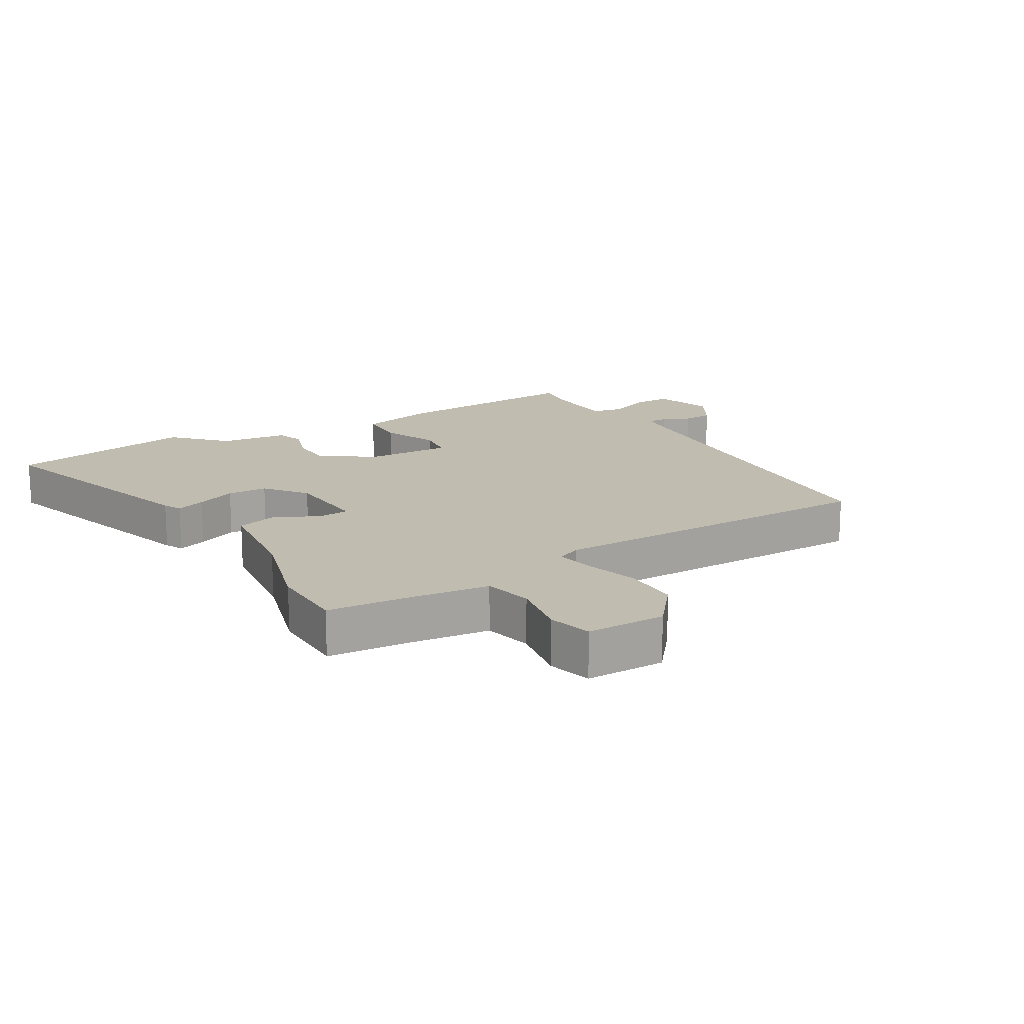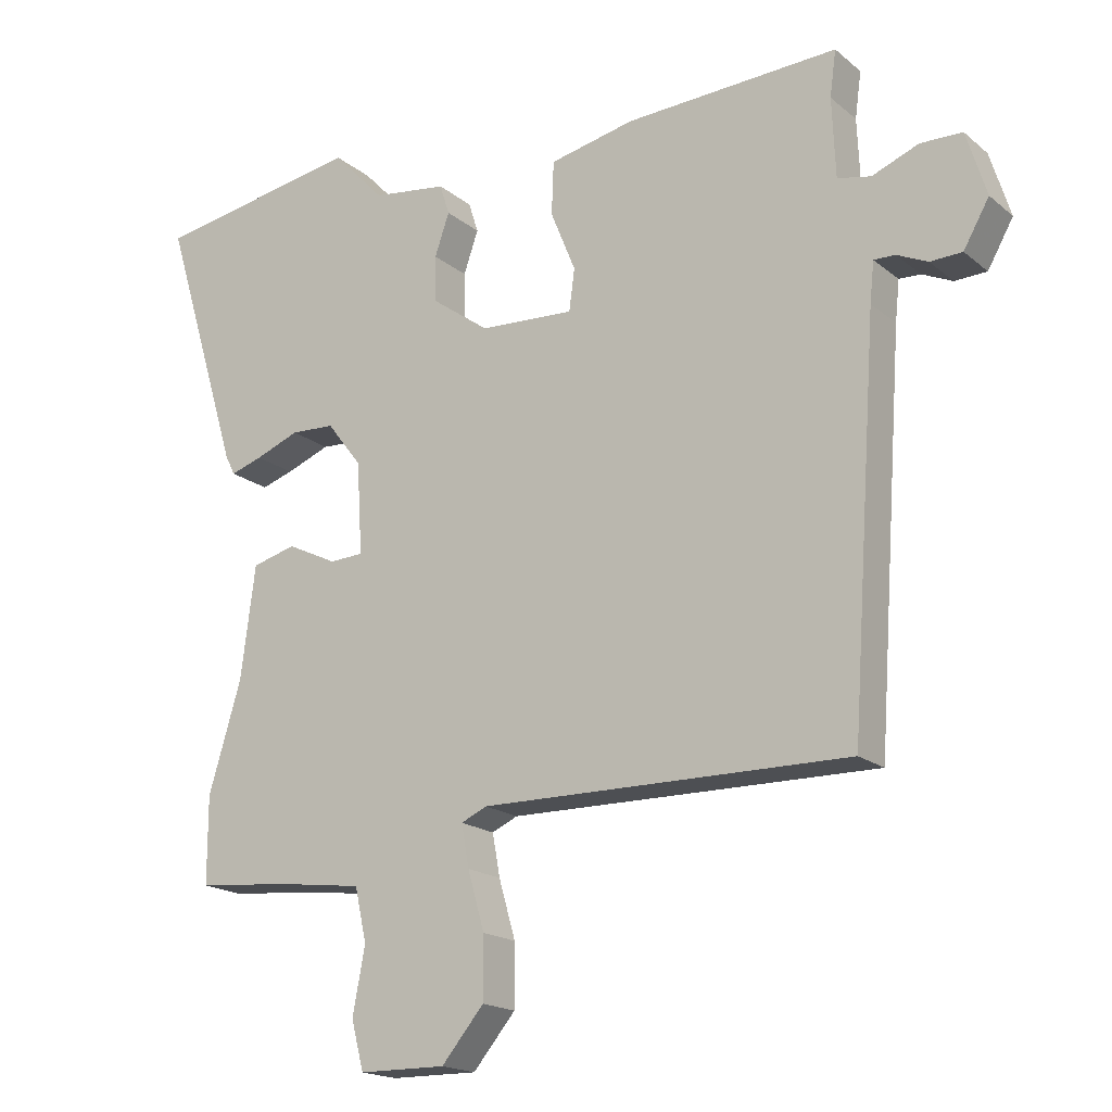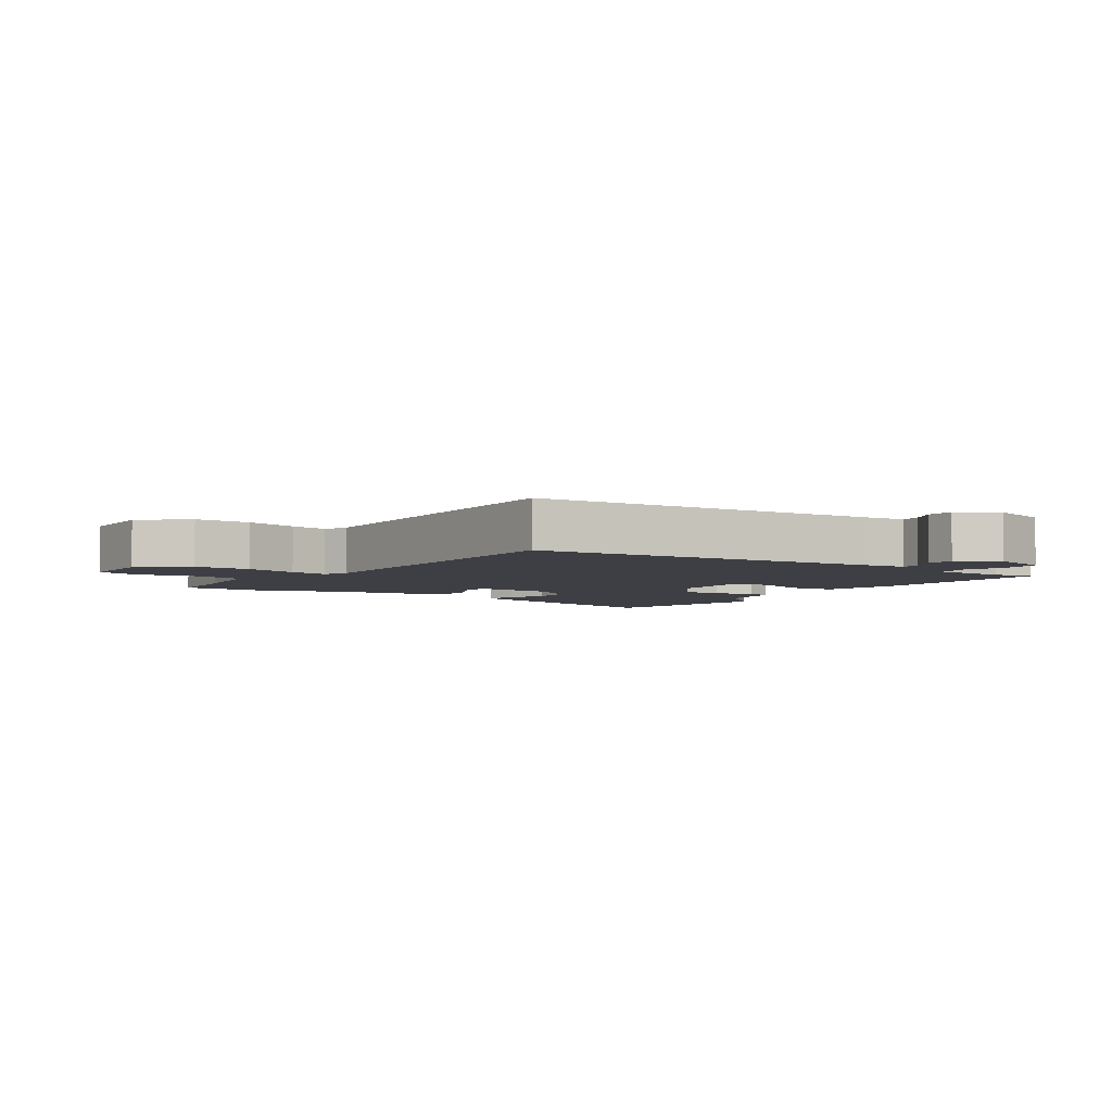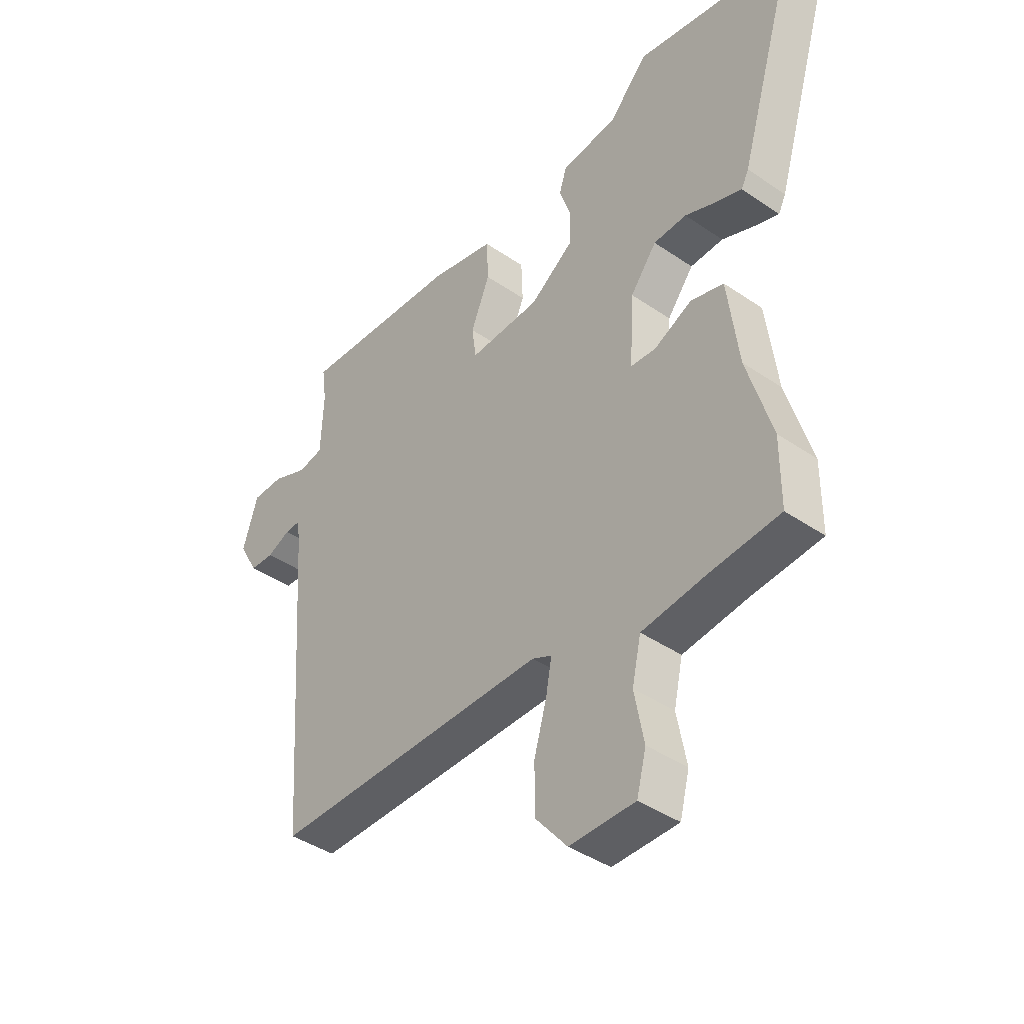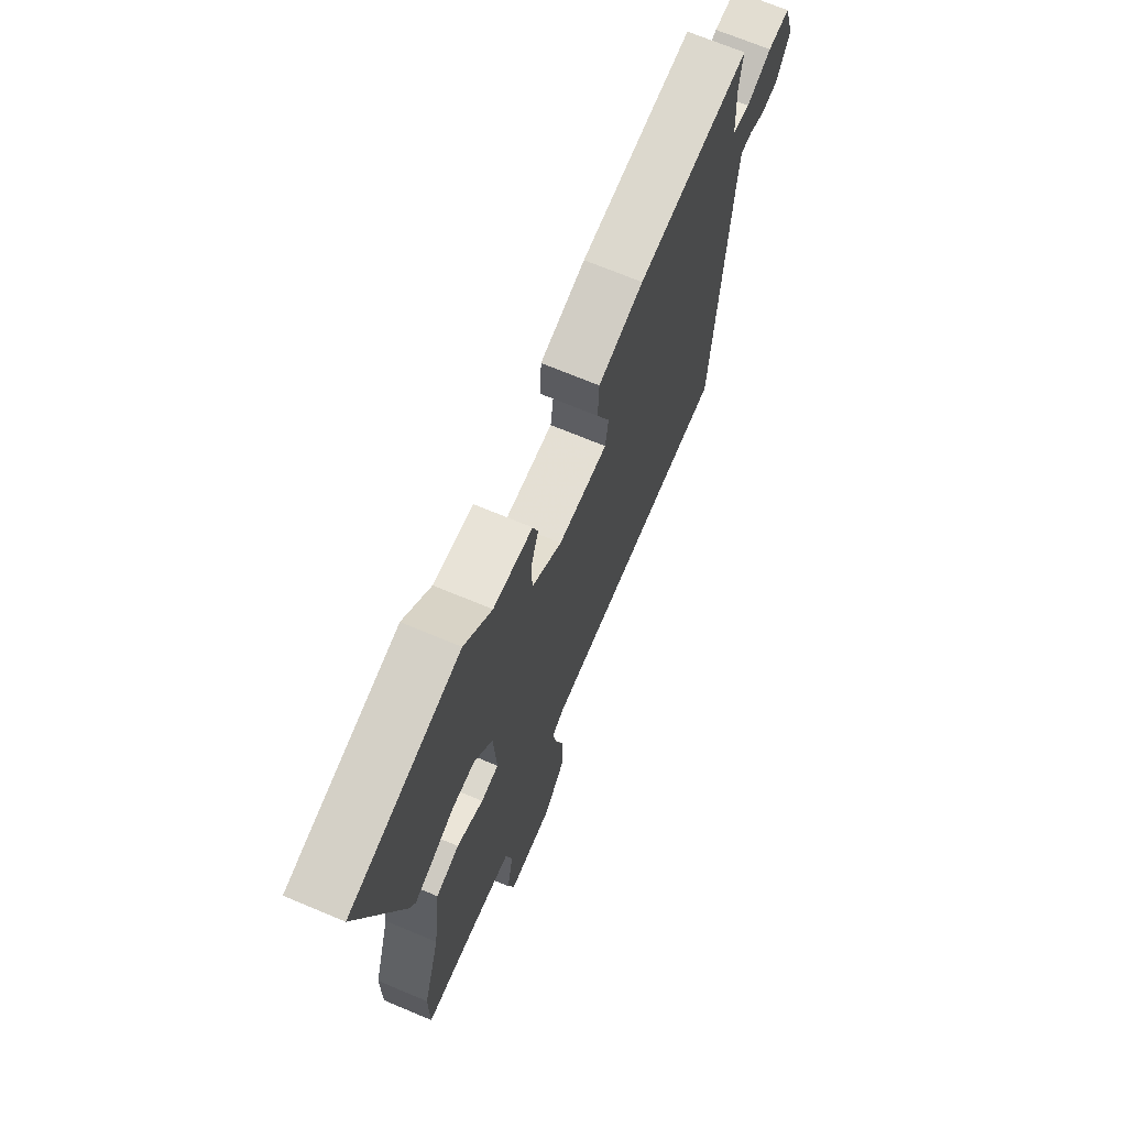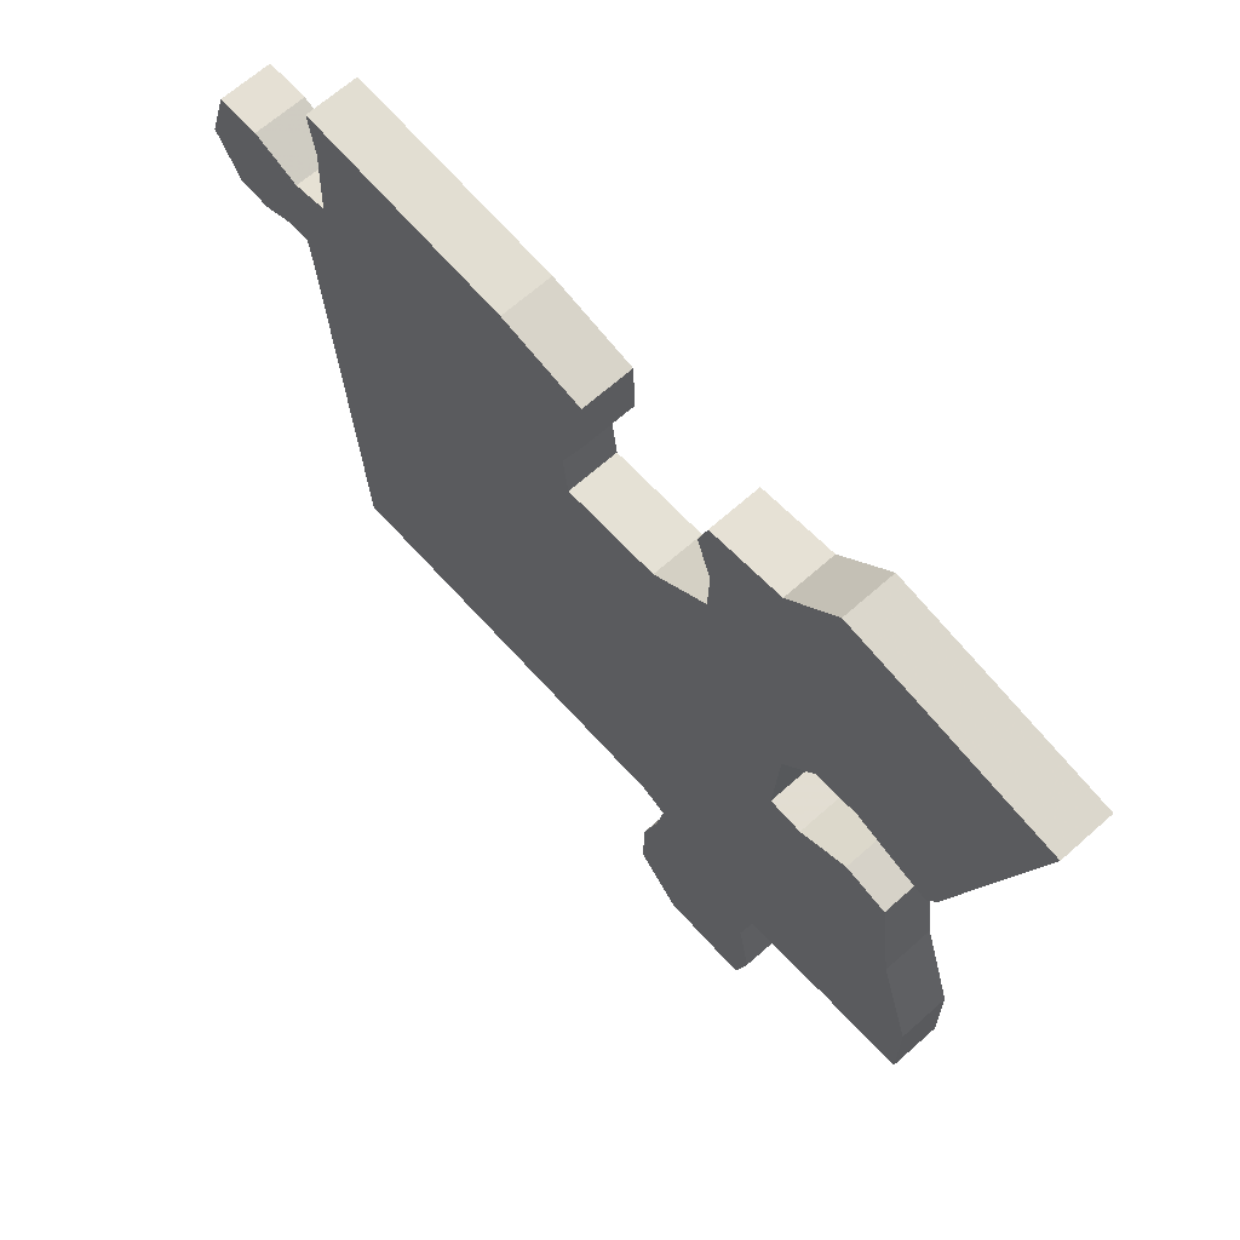
<metadata>
{"format":"obj","ext":"obj","renderer":"f3d","projection":"perspective","resolution":1024,"background":"white","views":[{"elev":16.6,"azim":148.7,"up":"+Y"},{"elev":-17.9,"azim":-146.8,"up":"+Z"},{"elev":-4.4,"azim":-123.6,"up":"+Y"},{"elev":-41.1,"azim":50.1,"up":"+Z"},{"elev":69.4,"azim":112.8,"up":"+Z"},{"elev":66.3,"azim":48.2,"up":"+Z"}]}
</metadata>
<code>
v 0.5 0.07 -0.378
v 0.5 0.07 -0.503
v 0.367 0.07 -0.515
v 0.244 0.07 -0.531
v 0.227 0.07 -0.608
v 0.245 0.07 -0.703
v 0.227 0.07 -0.773
v 0.102 0.07 -0.774
v 0.041 0.07 -0.701
v 0.041 0.07 -0.612
v 0.065 0.07 -0.528
v 0.076 0.07 -0.467
v 0.039 0.07 -0.45
v -0.491 0.07 -0.455
v -0.53 0.07 0.11
v -0.536 0.07 0.168
v -0.567 0.07 0.167
v -0.611 0.07 0.147
v -0.657 0.07 0.149
v -0.694 0.07 0.214
v -0.665 0.07 0.307
v -0.605 0.07 0.308
v -0.538 0.07 0.281
v -0.49 0.07 0.291
v -0.485 0.07 0.405
v -0.494 0.07 0.471
v -0.187 0.07 0.455
v -0.064 0.07 0.428
v -0.061 0.07 0.351
v -0.097 0.07 0.263
v -0.089 0.07 0.203
v 0.047 0.07 0.21
v 0.129 0.07 0.269
v 0.131 0.07 0.336
v 0.11 0.07 0.397
v 0.124 0.07 0.441
v 0.231 0.07 0.455
v 0.306 0.07 0.534
v 0.604 0.07 0.482
v 0.493 0.07 0.114
v 0.479 0.07 0.086
v 0.433 0.07 0.101
v 0.37 0.07 0.126
v 0.307 0.07 0.123
v 0.257 0.07 0.058
v 0.249 0.07 -0.074
v 0.297 0.07 -0.077
v 0.369 0.07 -0.042
v 0.432 0.07 -0.059
v 0.453 0.07 -0.221
v 0.5 0 -0.378
v 0.5 0 -0.503
v 0.367 0 -0.515
v 0.244 0 -0.531
v 0.227 0 -0.608
v 0.245 0 -0.703
v 0.227 0 -0.773
v 0.102 0 -0.774
v 0.041 0 -0.701
v 0.041 0 -0.612
v 0.065 0 -0.528
v 0.076 0 -0.467
v 0.039 0 -0.45
v -0.491 0 -0.455
v -0.53 0 0.11
v -0.536 0 0.168
v -0.567 0 0.167
v -0.611 0 0.147
v -0.657 0 0.149
v -0.694 0 0.214
v -0.665 0 0.307
v -0.605 0 0.308
v -0.538 0 0.281
v -0.49 0 0.291
v -0.485 0 0.405
v -0.494 0 0.471
v -0.187 0 0.455
v -0.064 0 0.428
v -0.061 0 0.351
v -0.097 0 0.263
v -0.089 0 0.203
v 0.047 0 0.21
v 0.129 0 0.269
v 0.131 0 0.336
v 0.11 0 0.397
v 0.124 0 0.441
v 0.231 0 0.455
v 0.306 0 0.534
v 0.604 0 0.482
v 0.493 0 0.114
v 0.479 0 0.086
v 0.433 0 0.101
v 0.37 0 0.126
v 0.307 0 0.123
v 0.257 0 0.058
v 0.249 0 -0.074
v 0.297 0 -0.077
v 0.369 0 -0.042
v 0.432 0 -0.059
v 0.453 0 -0.221
f 47 48 49 50
f 46 47 50 1
f 40 41 42 43
f 38 39 40 43
f 37 38 43 44
f 34 35 36 37
f 33 34 37 44
f 32 33 44 45
f 27 28 29 30
f 25 26 27 30
f 24 25 30 31
f 23 24 31
f 20 21 22 23
f 20 23 31
f 17 18 19 20
f 16 17 20 31
f 15 16 31 32
f 13 14 15 32
f 8 9 10 11
f 8 11 12
f 5 6 7 8
f 4 5 8 12
f 3 4 12 13
f 46 1 2 3
f 13 32 45 46
f 3 13 46
f 100 99 98 97
f 51 100 97 96
f 93 92 91 90
f 93 90 89 88
f 94 93 88 87
f 87 86 85 84
f 94 87 84 83
f 95 94 83 82
f 80 79 78 77
f 80 77 76 75
f 81 80 75 74
f 81 74 73
f 73 72 71 70
f 81 73 70
f 70 69 68 67
f 81 70 67 66
f 82 81 66 65
f 82 65 64 63
f 61 60 59 58
f 62 61 58
f 58 57 56 55
f 62 58 55 54
f 63 62 54 53
f 53 52 51 96
f 96 95 82 63
f 96 63 53
f 1 51 52 2
f 2 52 53 3
f 3 53 54 4
f 4 54 55 5
f 5 55 56 6
f 6 56 57 7
f 7 57 58 8
f 8 58 59 9
f 9 59 60 10
f 10 60 61 11
f 11 61 62 12
f 12 62 63 13
f 13 63 64 14
f 14 64 65 15
f 15 65 66 16
f 16 66 67 17
f 17 67 68 18
f 18 68 69 19
f 19 69 70 20
f 20 70 71 21
f 21 71 72 22
f 22 72 73 23
f 23 73 74 24
f 24 74 75 25
f 25 75 76 26
f 26 76 77 27
f 27 77 78 28
f 28 78 79 29
f 29 79 80 30
f 30 80 81 31
f 31 81 82 32
f 32 82 83 33
f 33 83 84 34
f 34 84 85 35
f 35 85 86 36
f 36 86 87 37
f 37 87 88 38
f 38 88 89 39
f 39 89 90 40
f 40 90 91 41
f 41 91 92 42
f 42 92 93 43
f 43 93 94 44
f 44 94 95 45
f 45 95 96 46
f 46 96 97 47
f 47 97 98 48
f 48 98 99 49
f 49 99 100 50
f 50 100 51 1

</code>
